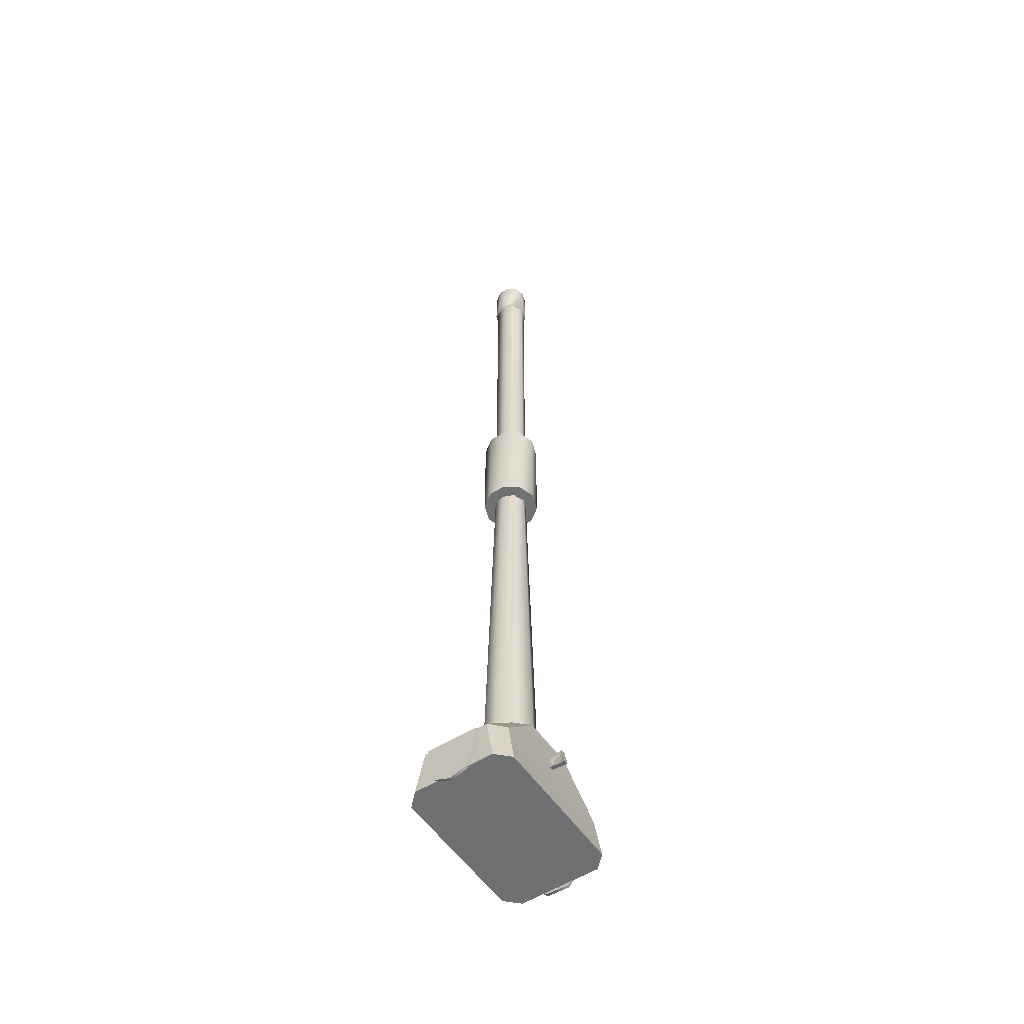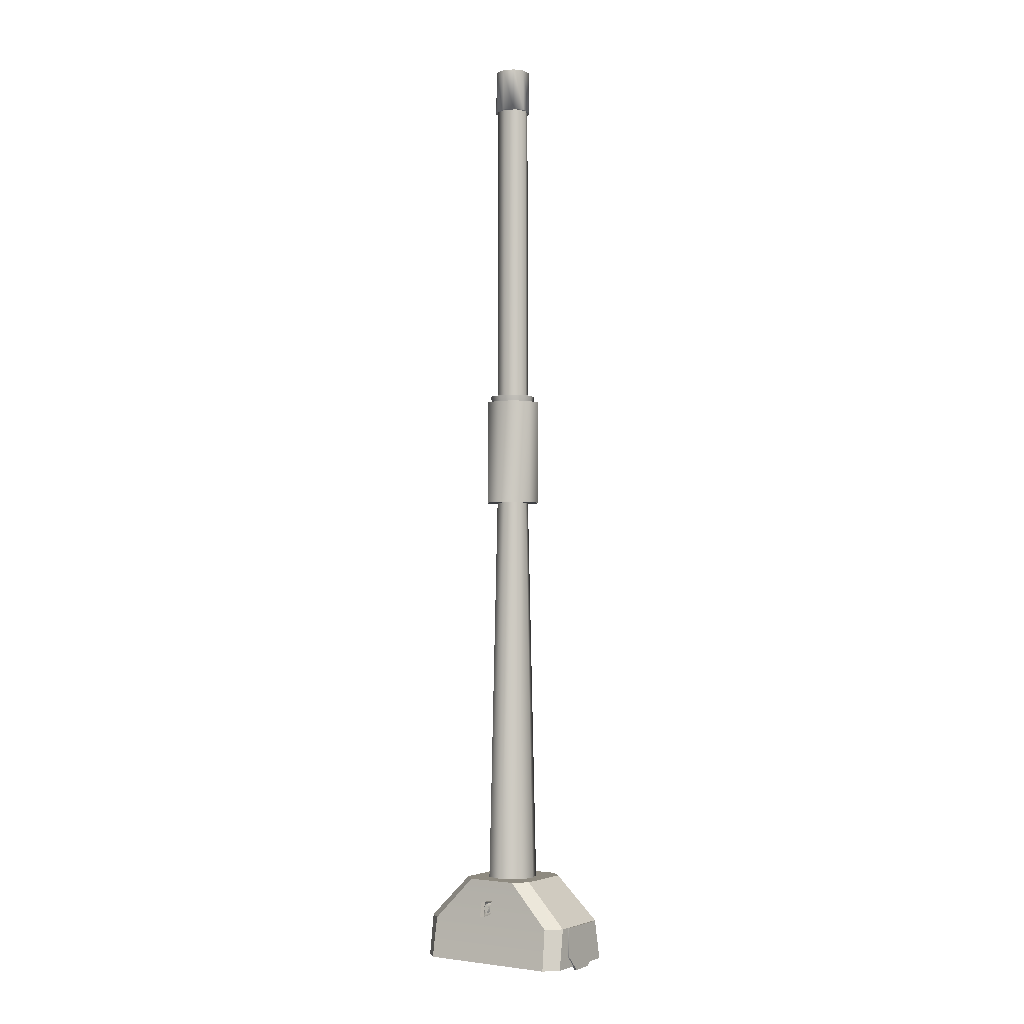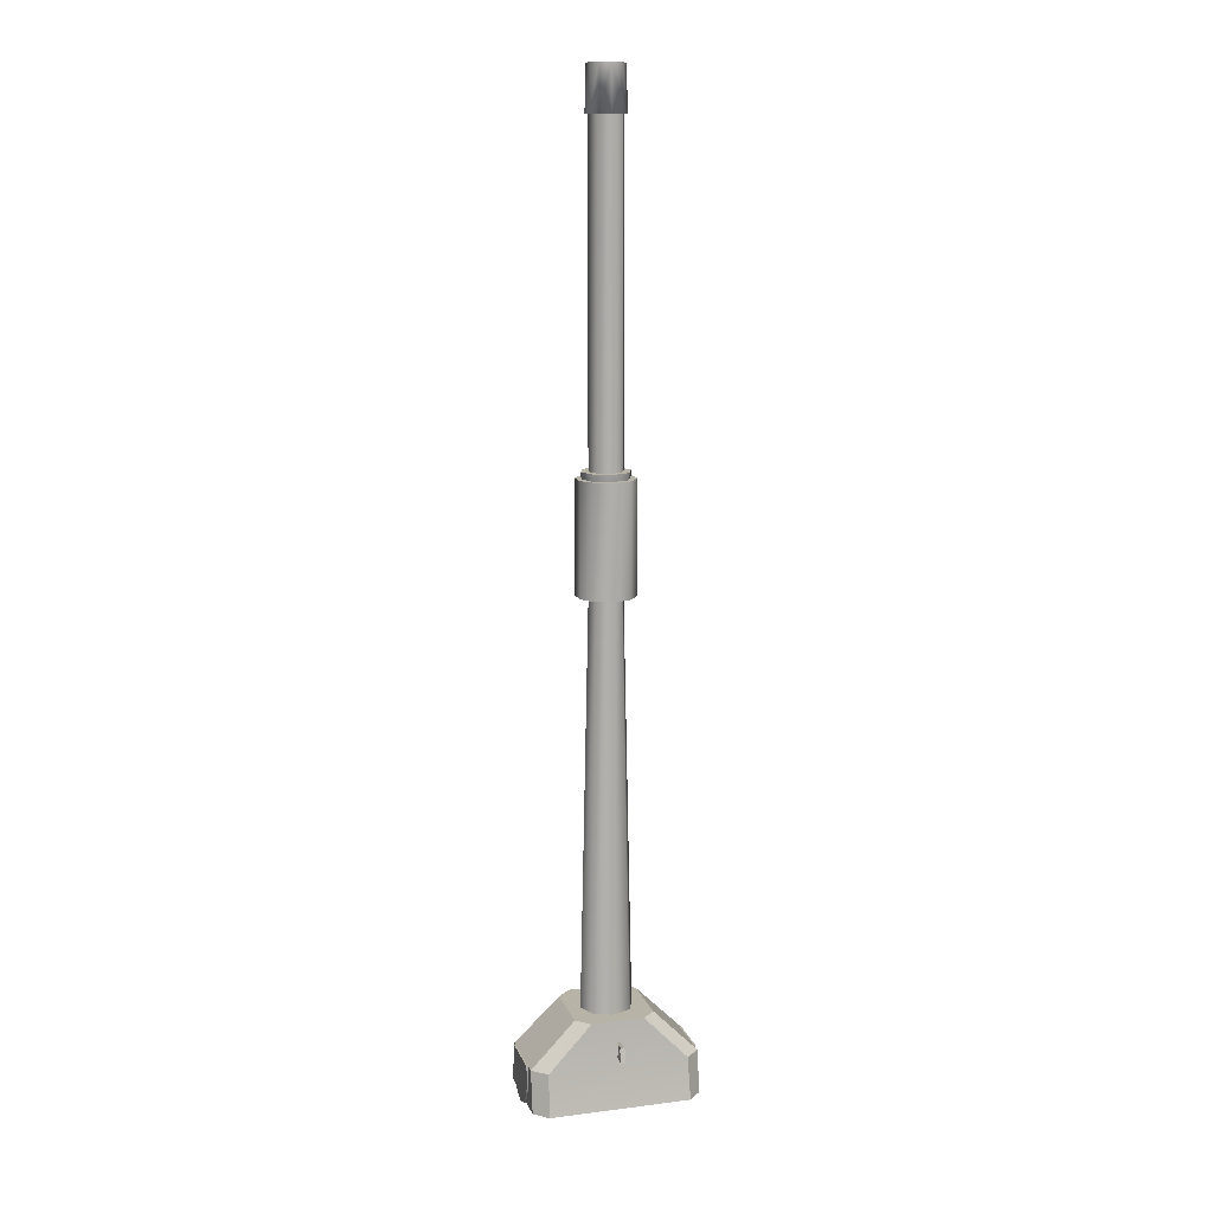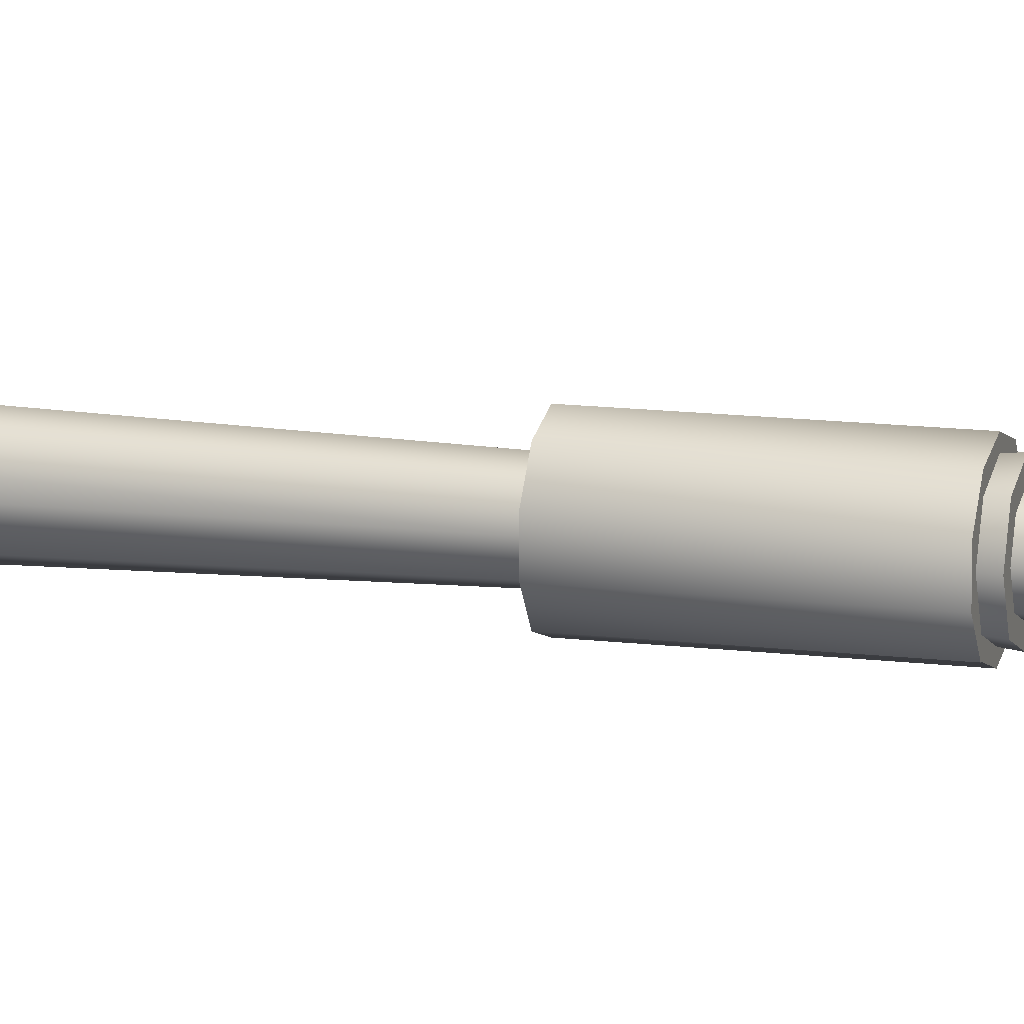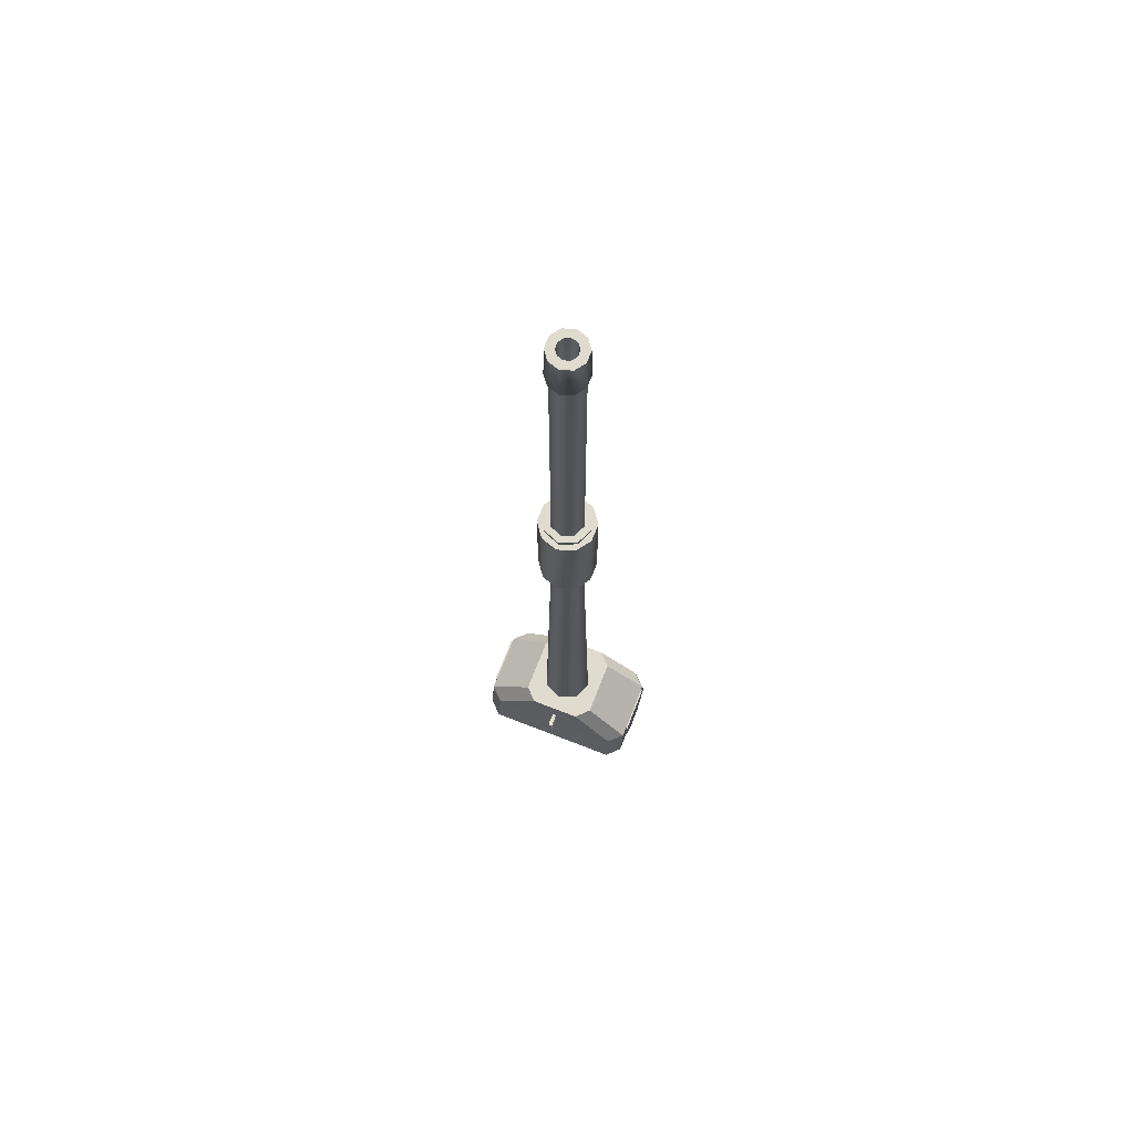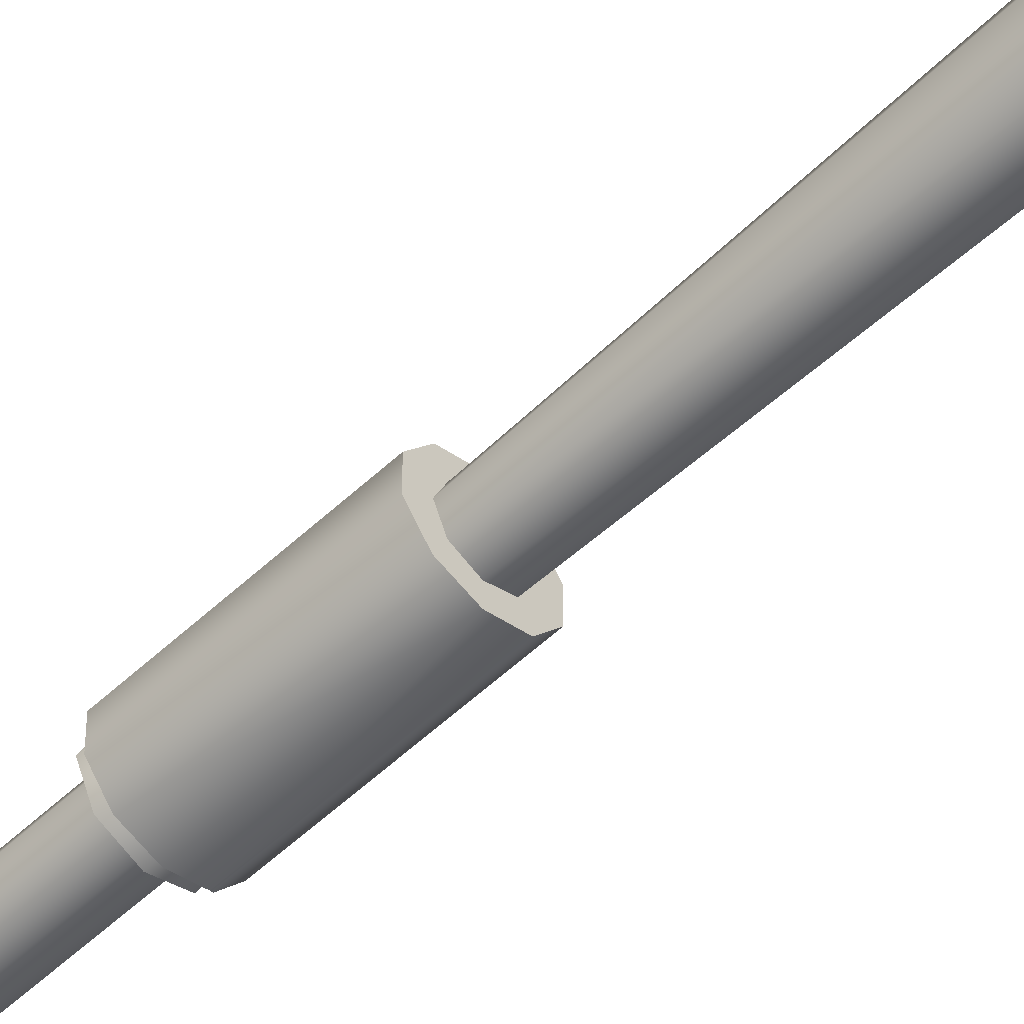
<metadata>
{"format":"obj","ext":"obj","renderer":"f3d","projection":"perspective","resolution":1024,"background":"white","views":[{"elev":-54.9,"azim":-56.2,"up":"+Y"},{"elev":-3.1,"azim":33.6,"up":"+Y"},{"elev":12.8,"azim":-16.1,"up":"+Y"},{"elev":12.9,"azim":106.3,"up":"+Z"},{"elev":70.5,"azim":21.3,"up":"+Y"},{"elev":-55.1,"azim":-45.3,"up":"+Z"}]}
</metadata>
<code>
v 0.2389 2.37 2.338
v 0.5097 2.098 2.357
v 0.2389 2.37 1.981
v 0.5097 2.098 1.959
v 0.5097 1.844 1.903
v 0.5097 2.098 1.959
v 0.5097 1.844 2.395
v 0.5097 2.098 2.357
v -0.4222 2.098 2.437
v 0.4222 2.098 2.437
v -0.1589 2.37 2.418
v 0.1589 2.37 2.418
v -0.4297 1.844 2.475
v 0.4297 1.844 2.475
v -0.4223 2.098 1.878
v 0.4223 2.098 1.878
v -0.4297 1.844 1.823
v 0.4297 1.844 1.823
v -0.1589 2.37 1.901
v 0.1589 2.37 1.901
v -0.4223 2.098 1.878
v 0.4223 2.098 1.878
v 0.1589 2.37 2.418
v 0.4222 2.098 2.437
v 0.2389 2.37 2.338
v 0.5097 2.098 2.357
v 0.5097 2.098 2.357
v 0.4222 2.098 2.437
v 0.5097 1.844 2.395
v 0.4297 1.844 2.475
v 0.4297 1.844 1.823
v 0.4223 2.098 1.878
v 0.5097 1.844 1.903
v 0.5097 2.098 1.959
v 0.5097 2.098 1.959
v 0.4223 2.098 1.878
v 0.2389 2.37 1.981
v 0.1589 2.37 1.901
v 0.1589 2.37 1.901
v 0.1589 2.37 2.418
v 0.2389 2.37 1.981
v 0.2389 2.37 2.338
v -0.2389 2.37 2.338
v -0.2389 2.37 1.981
v -0.5097 2.098 2.357
v -0.5097 2.098 1.959
v -0.5097 1.844 1.903
v -0.5097 1.844 2.395
v -0.5097 2.098 1.959
v -0.5097 2.098 2.357
v -0.5097 2.098 2.357
v -0.4222 2.098 2.437
v -0.2389 2.37 2.338
v -0.1589 2.37 2.418
v -0.5097 2.098 2.357
v -0.5097 1.844 2.395
v -0.4222 2.098 2.437
v -0.4297 1.844 2.475
v -0.5097 2.098 1.959
v -0.4223 2.098 1.878
v -0.5097 1.844 1.903
v -0.4297 1.844 1.823
v -0.5097 2.098 1.959
v -0.2389 2.37 1.981
v -0.4223 2.098 1.878
v -0.1589 2.37 1.901
v -0.1589 2.37 2.418
v -0.1589 2.37 1.901
v -0.2389 2.37 2.338
v -0.2389 2.37 1.981
v 0.4297 1.844 2.475
v -0.4297 1.844 2.475
v -0.5097 1.844 1.903
v -0.5097 1.844 2.395
v -0.4297 1.844 1.823
v 0.5097 1.844 2.395
v 0.4297 1.844 1.823
v 0.5097 1.844 1.903
v 0.01278 2.246 2.512
v -0.01278 2.246 2.512
v -0.01301 2.152 2.528
v 0.01301 2.152 2.528
v 0 2.199 1.903
v 0.01301 2.152 2.528
v -0.01301 2.152 2.528
v 0 2.199 1.903
v -0.01278 2.246 2.512
v 0.01278 2.246 2.512
v 0.01278 2.246 2.512
v 0.01301 2.152 2.528
v 0 2.203 2.504
v 0 2.168 2.479
v 0 2.199 1.903
v 0 2.198 2.449
v 0 2.199 1.903
v 0 2.23 2.477
v -0.01278 2.246 2.512
v 0 2.203 2.504
v -0.01301 2.152 2.528
v 0 2.168 2.479
v 0 2.199 1.903
v 0 2.23 2.477
v 0 2.198 2.449
v 0 2.199 1.903
v 0.07367 4.833 2.092
v 0.1116 2.37 2.054
v 0 4.833 2.062
v 0 2.37 2.008
v 0 4.833 2.062
v 0 2.37 2.008
v -0.07367 4.833 2.092
v -0.1116 2.37 2.054
v -0.1042 4.833 2.166
v -0.1579 2.37 2.166
v -0.07367 4.833 2.24
v -0.1116 2.37 2.278
v 0 4.833 2.27
v 0 2.37 2.324
v 0.07367 4.833 2.24
v 0.1116 2.37 2.278
v 0.1042 4.833 2.166
v 0.1579 2.37 2.166
v -0.07168 7.762 2.238
v 0 7.762 2.267
v -0.1014 7.762 2.166
v -0.07168 7.762 2.094
v 0 7.762 2.065
v 0.07168 7.762 2.094
v 0 7.762 2.065
v 0.1014 7.762 2.166
v 0.07168 7.762 2.238
v 0 7.501 2.282
v 0 7.77 2.278
v -0.06799 7.501 2.26
v -0.06573 7.77 2.256
v -0.11 7.501 2.206
v -0.1063 7.77 2.201
v -0.1099 7.501 2.13
v -0.1063 7.77 2.131
v 0.0001413 7.77 2.054
v 0.06588 7.77 2.076
v -2.4e-06 7.501 2.05
v 0.06813 7.501 2.072
v 0.1065 7.77 2.132
v 0.1101 7.501 2.13
v 0.1101 7.501 2.202
v 0.06801 7.501 2.26
v 0.1101 7.501 2.13
v 0 7.501 2.282
v -0.06799 7.501 2.26
v -0.11 7.501 2.206
v -0.1099 7.501 2.13
v -0.06787 7.501 2.072
v -2.4e-06 7.501 2.05
v 0.06813 7.501 2.072
v -0.03526 7.77 2.214
v -0.06573 7.77 2.256
v 0 7.77 2.226
v 0 7.77 2.278
v -0.05702 7.77 2.147
v -0.1063 7.77 2.131
v -0.05704 7.77 2.184
v -0.1063 7.77 2.201
v 7.58e-05 7.77 2.106
v 0.03534 7.77 2.117
v 0.0001413 7.77 2.054
v 0.06588 7.77 2.076
v 0.05712 7.77 2.147
v 0.1065 7.77 2.132
v 0 5.812 2.166
v -0.03526 7.77 2.214
v 0 7.77 2.226
v -0.05704 7.77 2.184
v -0.0352 7.77 2.117
v -0.05702 7.77 2.147
v 7.58e-05 7.77 2.106
v 0.03534 7.77 2.117
v 0.05709 7.77 2.185
v 0.05712 7.77 2.147
v 0.03528 7.77 2.215
v 0 7.77 2.226
v -0.06799 7.501 2.26
v -0.06573 7.77 2.256
v -0.0352 7.77 2.117
v -0.06562 7.77 2.075
v -0.06562 7.77 2.075
v -0.06787 7.501 2.072
v 0.03528 7.77 2.215
v 0.06576 7.77 2.257
v 0.06576 7.77 2.257
v 0.06801 7.501 2.26
v 0.05709 7.77 2.185
v 0.1064 7.77 2.201
v 0.1064 7.77 2.201
v 0.1101 7.501 2.202
v -0.1677 5.521 2.221
v -0.1677 4.848 2.221
v -0.1036 5.521 2.309
v -0.1036 4.848 2.309
v -0.1035 5.521 2.023
v -0.1035 4.848 2.023
v -0.1676 5.521 2.112
v -0.1676 4.848 2.112
v 0.09651 5.521 2.022
v 0.1039 5.521 2.023
v 0.1039 4.848 2.023
v 0.1679 4.848 2.112
v 0.1037 5.521 2.309
v 0.1037 4.848 2.309
v 0.1678 5.521 2.221
v 0.1678 4.848 2.221
v 0.1039 5.521 2.023
v 0.09651 5.521 2.022
v 0.1679 5.521 2.112
v 0.0002227 5.521 1.99
v -0.1035 5.521 2.023
v -0.1676 5.521 2.112
v -0.1677 5.521 2.221
v -0.1036 5.521 2.309
v 0 5.521 2.342
v 0.1037 5.521 2.309
v 0.1678 5.521 2.221
v 0.1679 4.848 2.112
v 0.1678 4.848 2.221
v 0.1039 4.848 2.023
v 0.1037 4.848 2.309
v 0 4.848 2.342
v -0.1036 4.848 2.309
v -0.1677 4.848 2.221
v -0.1676 4.848 2.112
v -0.1035 4.848 2.023
v 0.0002227 4.848 1.99
v 0 5.521 2.342
v 0 4.848 2.342
v 0.0002227 5.521 1.99
v 0.0002227 4.848 1.99
v 0.0002227 4.848 1.99
v 0.0002227 5.521 1.99
v 0.1679 5.521 2.112
v -0.5193 2.098 1.984
v -0.5193 1.849 2.039
v -0.5193 1.806 2.137
v -0.5193 2.098 2.294
v -0.5193 1.841 2.234
v -0.5193 1.96 2.294
v -0.5193 1.96 1.984
v -0.5008 1.96 1.984
v -0.5193 1.96 1.984
v -0.5193 2.098 1.984
v -0.5008 2.098 1.984
v -0.5008 2.098 1.984
v -0.5193 2.098 1.984
v -0.5193 2.098 2.294
v -0.5008 2.098 2.294
v -0.5008 1.806 2.137
v -0.5193 1.806 2.137
v -0.5193 1.849 2.039
v -0.5008 1.849 2.039
v -0.5008 1.841 2.234
v -0.5193 1.841 2.234
v -0.5008 1.96 2.294
v -0.5193 1.96 2.294
v -0.5193 1.841 2.234
v -0.5008 1.841 2.234
v -0.5008 2.098 2.294
v -0.5193 2.098 2.294
v 0.5193 2.098 2.294
v 0.5193 1.817 2.203
v 0.5193 1.822 2.065
v 0.5193 2.098 1.984
v 0.5193 1.912 2.294
v 0.5193 1.912 1.984
v 0.5193 2.098 1.984
v 0.5193 1.912 1.984
v 0.5008 1.912 1.984
v 0.5008 2.098 1.984
v 0.5193 2.098 2.294
v 0.5193 2.098 1.984
v 0.5008 2.098 1.984
v 0.5008 2.098 2.294
v 0.5008 1.817 2.203
v 0.5008 1.822 2.065
v 0.5193 1.822 2.065
v 0.5193 1.817 2.203
v 0.5193 1.817 2.203
v 0.5193 1.912 2.294
v 0.5008 1.912 2.294
v 0.5008 1.817 2.203
v 0.5193 2.098 2.294
v 0.5008 2.098 2.294
v -0.1052 5.563 2.061
v -0.000199 4.316 2.166
v -0.1487 5.563 2.166
v 0.1052 5.563 2.061
v 0 5.563 2.017
v 0.1052 5.563 2.271
v 0.1487 5.563 2.166
v 0 5.563 2.315
v 0.1052 5.563 2.061
v 0 5.563 2.017
v 0.1487 5.563 2.166
v -0.1052 5.563 2.061
v -0.1487 5.563 2.166
v -0.1052 5.563 2.271
v 0 5.563 2.315
v 0.1052 5.563 2.271
v -0.1052 5.563 2.271
v 0.1052 5.563 2.061
v 0 5.812 2.166
v 0 5.812 2.166
v 0 5.812 2.166
v 0 5.812 2.166
v 0 5.812 2.166
v 0 5.812 2.166
v -0.000199 4.316 2.166
v -0.000199 4.316 2.166
v -0.000199 4.316 2.166
v -0.000199 4.316 2.166
v -0.000199 4.316 2.166
g group_62943712_105553120371968
f 1 2 3
f 3 2 4
f 5 6 7
f 7 6 8
f 9 10 11
f 11 10 12
f 9 13 10
f 10 13 14
f 15 16 17
f 17 16 18
f 19 20 21
f 21 20 22
f 23 24 25
f 25 24 26
f 27 28 29
f 29 28 30
f 31 32 33
f 33 32 34
f 35 36 37
f 37 36 38
f 39 40 41
f 41 40 42
f 43 44 45
f 45 44 46
f 47 48 49
f 49 48 50
f 51 52 53
f 53 52 54
f 55 56 57
f 57 56 58
f 59 60 61
f 61 60 62
f 63 64 65
f 65 64 66
f 40 39 67
f 67 39 68
f 69 67 70
f 70 67 68
f 71 72 73
f 72 74 73
f 73 75 71
f 71 75 76
f 75 77 76
f 77 78 76
f 79 80 81
f 79 81 82
f 83 84 85
f 86 87 88
f 89 90 91
f 91 90 92
f 90 93 92
f 92 93 94
f 94 95 96
f 95 89 96
f 96 89 91
f 97 98 99
f 99 98 100
f 101 102 97
f 97 102 98
f 101 103 102
f 99 100 104
f 104 100 103
f 105 106 107
f 107 106 108
f 109 110 111
f 111 110 112
f 111 112 113
f 113 112 114
f 113 114 115
f 115 114 116
f 115 116 117
f 117 116 118
f 117 118 119
f 119 118 120
f 119 120 121
f 121 120 122
f 121 122 105
f 105 122 106
f 123 115 124
f 124 115 117
f 125 113 123
f 123 113 115
f 126 111 125
f 125 111 113
f 127 109 126
f 126 109 111
f 128 105 129
f 129 105 107
f 130 121 128
f 128 121 105
f 131 119 130
f 130 119 121
f 124 117 131
f 131 117 119
f 132 133 134
f 134 133 135
f 136 137 138
f 138 137 139
f 140 141 142
f 142 141 143
f 141 144 143
f 143 144 145
f 146 147 148
f 149 150 147
f 151 152 150
f 153 154 152
f 155 148 154
f 147 150 148
f 150 152 148
f 152 154 148
f 156 157 158
f 158 157 159
f 160 161 162
f 162 161 163
f 164 165 166
f 166 165 167
f 165 168 167
f 167 168 169
f 170 171 172
f 170 173 171
f 174 175 309
f 310 175 173
f 311 176 174
f 311 177 176
f 178 179 312
f 313 179 177
f 314 180 178
f 170 181 180
f 182 183 136
f 136 183 137
f 184 185 160
f 160 185 161
f 186 187 139
f 139 187 138
f 162 163 156
f 156 163 157
f 188 158 189
f 189 158 159
f 190 133 191
f 191 133 132
f 192 188 193
f 193 188 189
f 194 190 195
f 195 190 191
f 168 192 169
f 169 192 193
f 144 194 145
f 145 194 195
f 184 164 185
f 185 164 166
f 140 142 186
f 186 142 187
f 196 197 198
f 198 197 199
f 200 201 202
f 202 201 203
f 204 205 206
f 205 207 206
f 208 209 210
f 210 209 211
f 212 213 214
f 215 216 213
f 216 217 213
f 213 217 214
f 217 218 214
f 218 219 214
f 219 220 214
f 220 221 214
f 221 222 214
f 223 224 225
f 224 226 225
f 226 227 225
f 227 228 225
f 228 229 225
f 229 230 225
f 230 231 225
f 231 232 225
f 198 199 233
f 233 199 234
f 202 203 196
f 196 203 197
f 235 236 200
f 200 236 201
f 206 237 204
f 204 237 238
f 239 207 205
f 210 211 239
f 239 211 207
f 233 234 208
f 208 234 209
f 240 241 242
f 240 242 243
f 243 242 244
f 245 243 244
f 241 240 246
f 247 248 249
f 247 249 250
f 251 252 253
f 251 253 254
f 255 256 257
f 255 257 258
f 259 260 256
f 259 256 255
f 261 262 263
f 261 263 264
f 265 266 262
f 265 262 261
f 258 257 248
f 258 248 247
f 267 268 269
f 267 269 270
f 271 268 267
f 270 269 272
f 273 274 275
f 273 275 276
f 277 278 279
f 277 279 280
f 281 282 283
f 281 283 284
f 285 286 287
f 285 287 288
f 286 289 290
f 286 290 287
f 274 283 282
f 274 282 275
f 291 292 293
f 294 292 295
f 296 315 297
f 298 316 296
f 299 300 301
f 300 302 301
f 302 303 301
f 303 304 301
f 304 305 301
f 305 306 301
f 307 317 298
f 293 318 307
f 295 292 291
f 297 319 308

</code>
